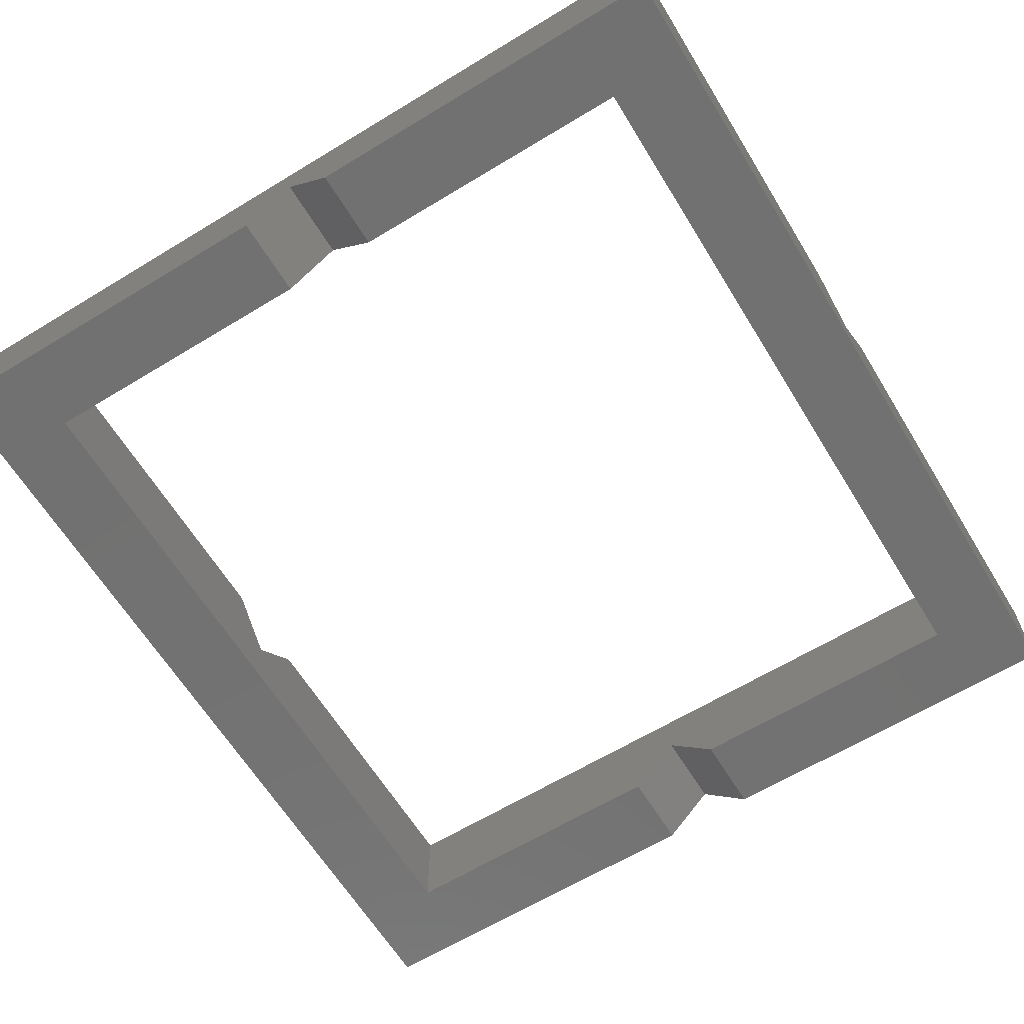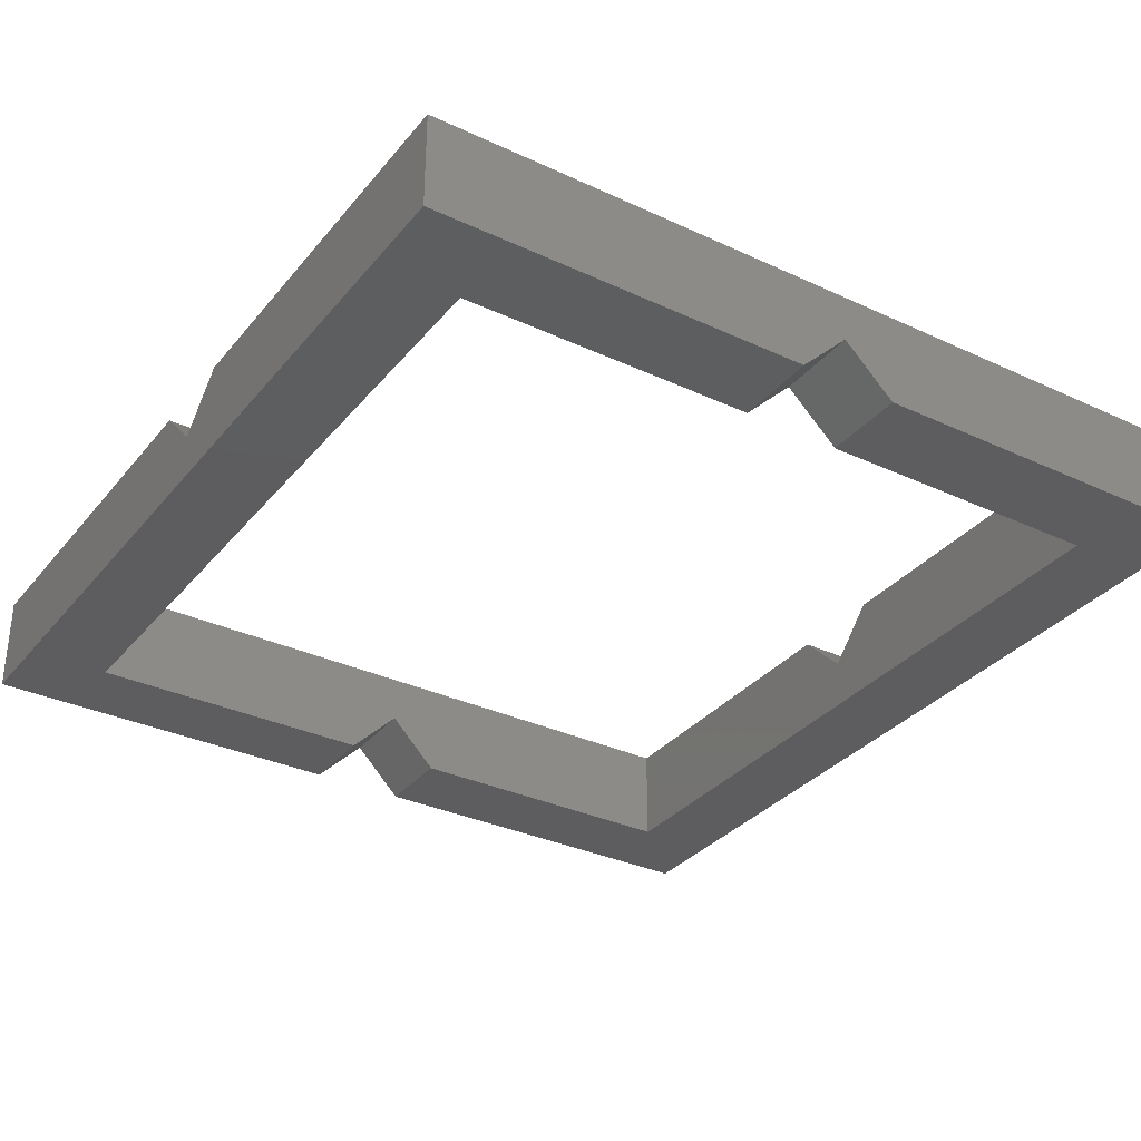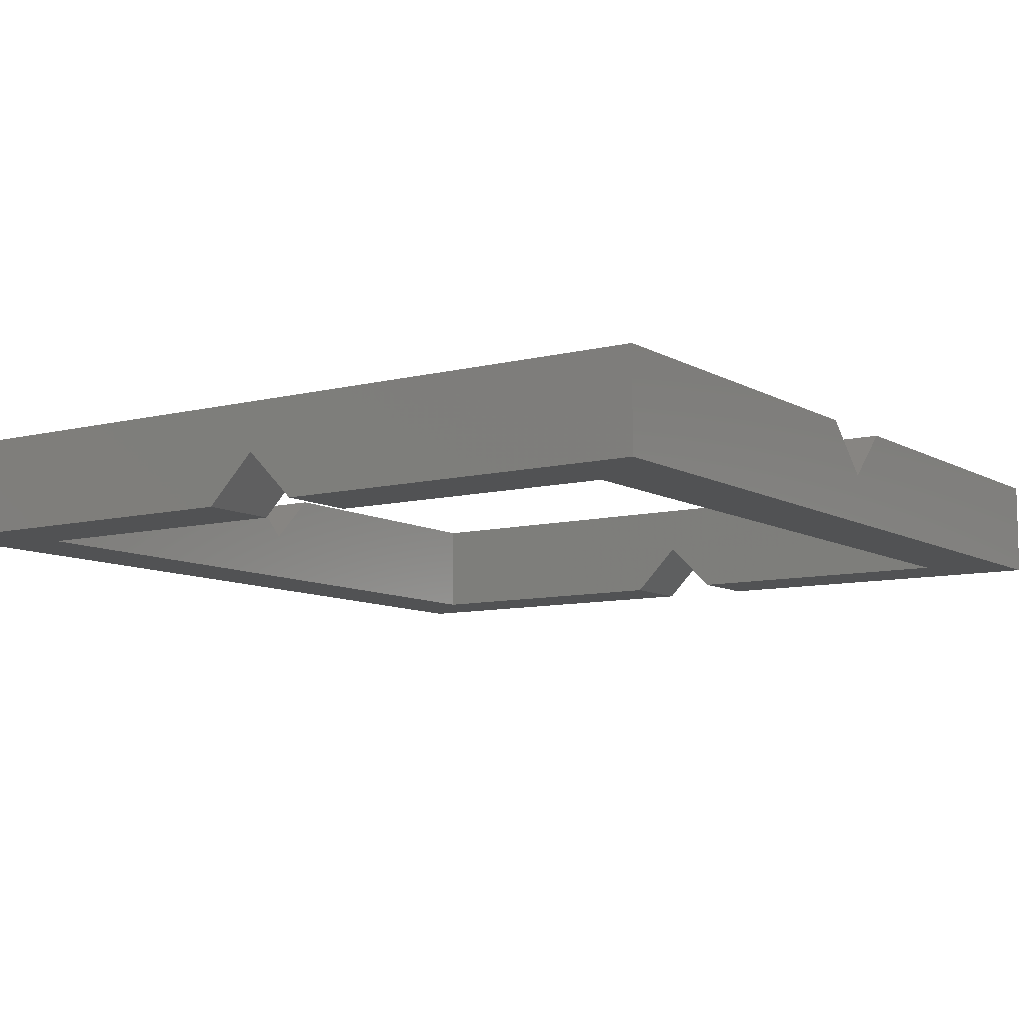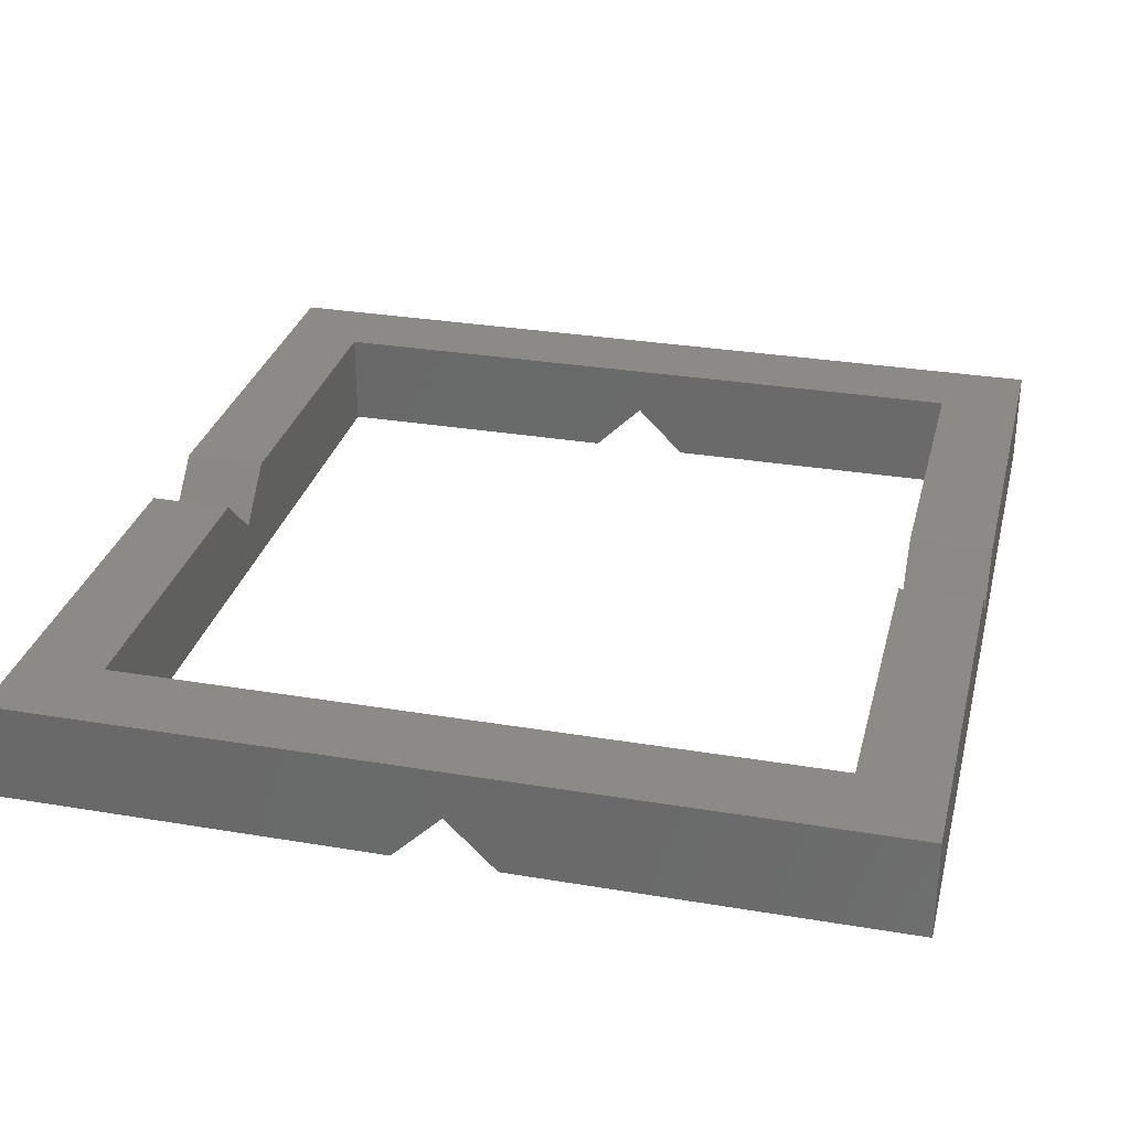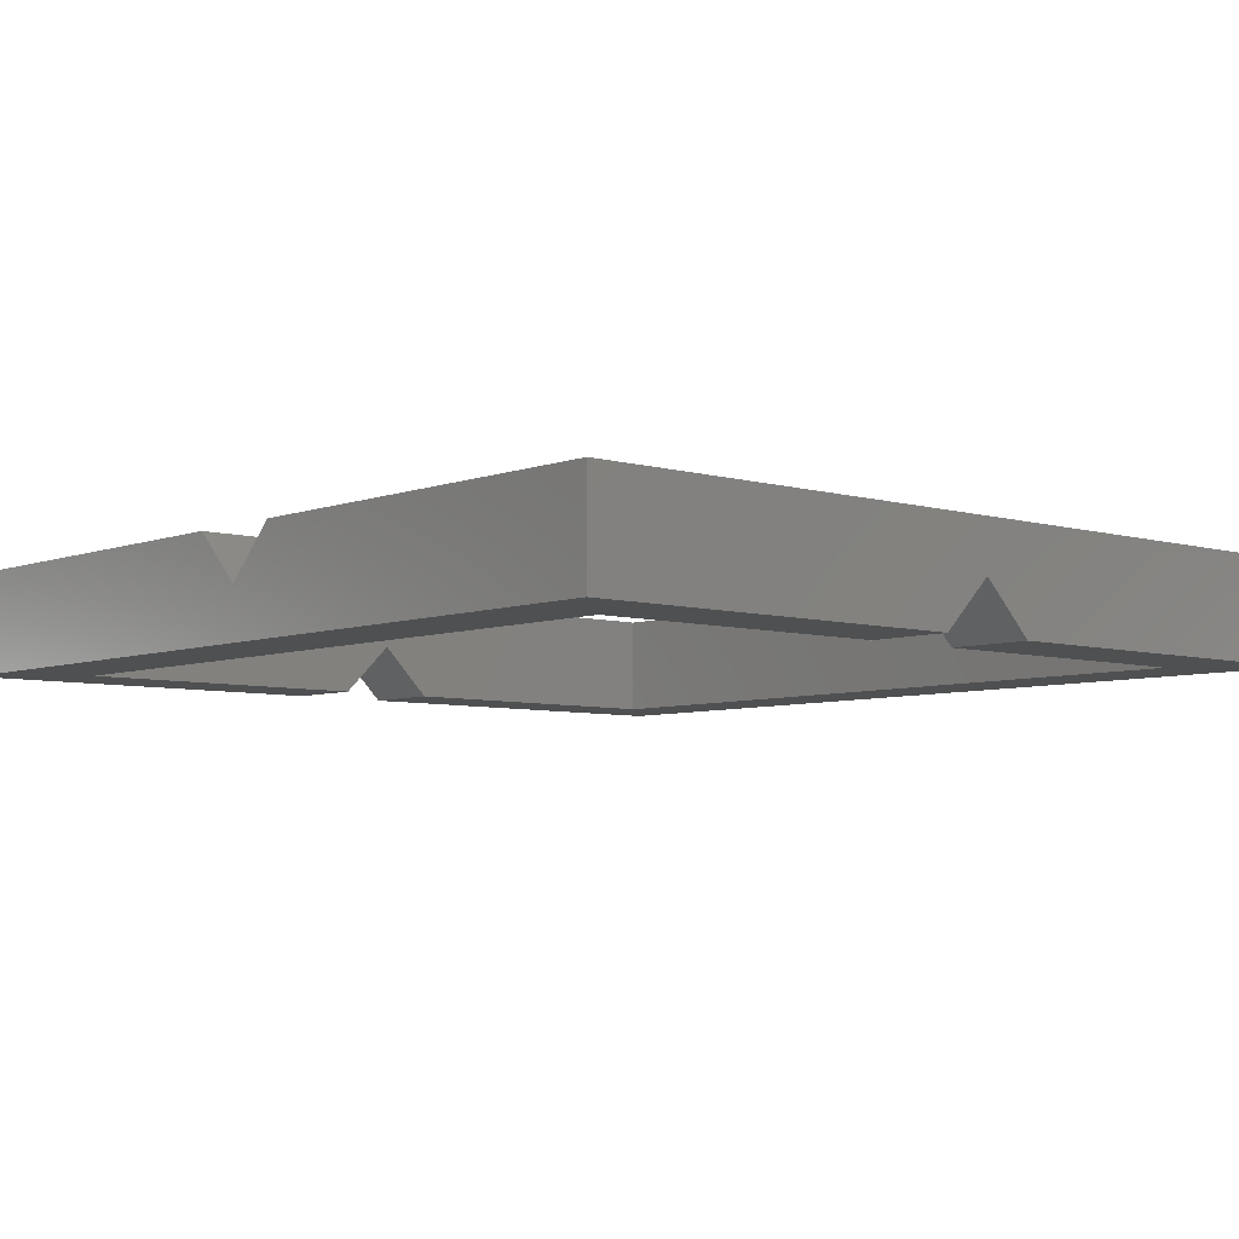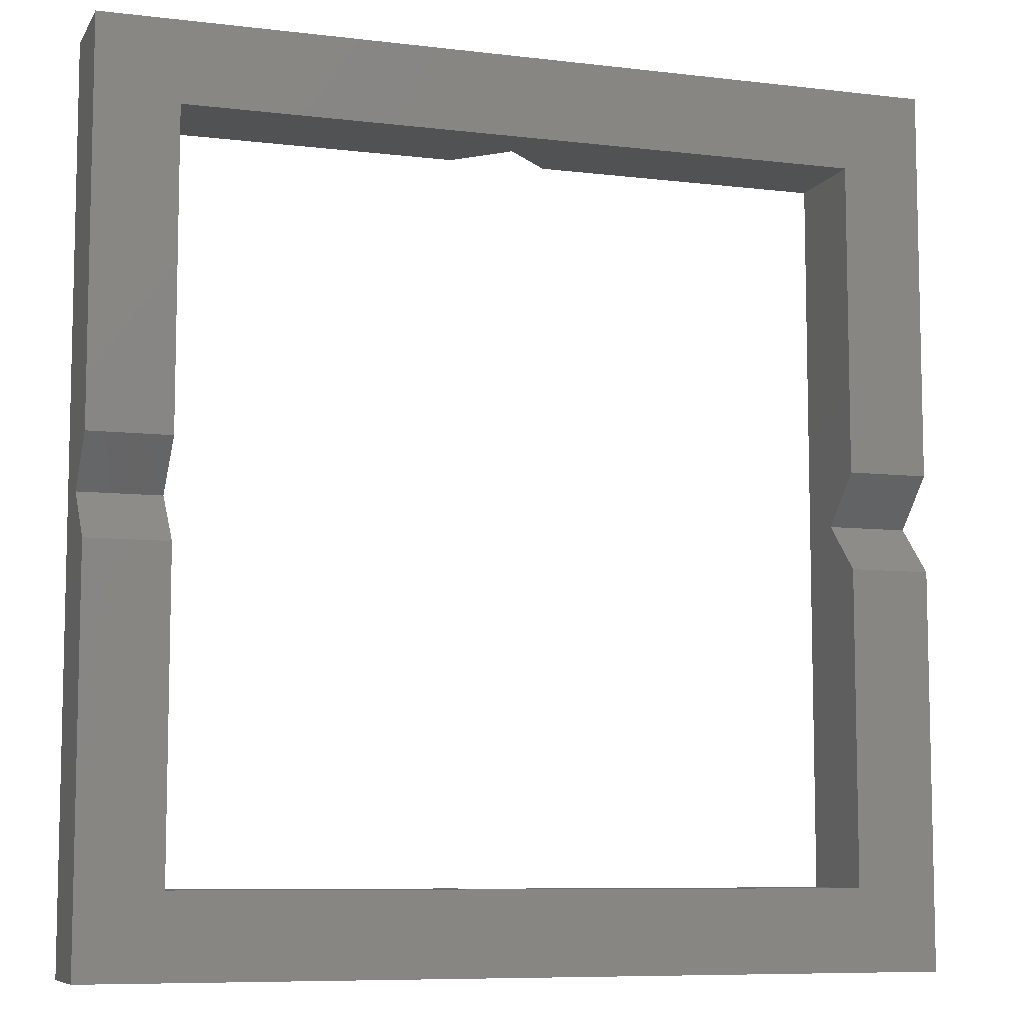
<metadata>
{"format":"stl","ext":"stl","renderer":"f3d","projection":"perspective","resolution":1024,"background":"white","views":[{"elev":-63.7,"azim":-148.5,"up":"+Z"},{"elev":-32.8,"azim":147.2,"up":"+Z"},{"elev":-9.0,"azim":-145.9,"up":"+Z"},{"elev":30.3,"azim":-166.3,"up":"+Z"},{"elev":-6.0,"azim":-41.5,"up":"+Z"},{"elev":-8.2,"azim":-18.3,"up":"+Y"}]}
</metadata>
<code>
# stl→obj: 40 verts, 80 faces
v -21 -22.3 0
v -21 -22.3 6
v -3 -22.3 0
v -21 -3 6
v -21 0 3
v -21 22.3 0
v -3 -27.3 0
v 0 -22.3 3
v 21 -22.3 6
v 26 -27.3 6
v -21 3 6
v -3 22.3 0
v -21 22.3 6
v -3 27.3 0
v 0 22.3 3
v 21 22.3 6
v 26 27.3 6
v -26 -27.3 0
v -26 -27.3 6
v -26 -3 6
v -26 0 3
v -26 27.3 0
v 0 -27.3 3
v -26 3 6
v -26 27.3 6
v 0 27.3 3
v 3 -22.3 0
v 3 -27.3 0
v 3 27.3 0
v 3 22.3 0
v 21 -22.3 0
v 21 -3 6
v 21 0 3
v 21 22.3 0
v 26 27.3 0
v 26 -27.3 0
v 26 -3 6
v 26 0 3
v 21 3 6
v 26 3 6
f 1 2 3
f 1 4 2
f 1 5 4
f 1 6 5
f 1 3 7
f 2 8 3
f 2 9 8
f 2 10 9
f 5 6 11
f 6 12 13
f 6 14 12
f 13 12 15
f 13 15 16
f 13 16 17
f 11 6 13
f 18 1 7
f 18 6 1
f 18 19 20
f 18 20 21
f 18 21 22
f 18 22 6
f 18 7 19
f 19 2 20
f 19 7 23
f 19 23 10
f 19 10 2
f 20 2 4
f 20 4 5
f 20 5 21
f 21 5 11
f 21 11 24
f 21 24 22
f 22 25 14
f 22 14 6
f 25 13 17
f 25 26 14
f 25 17 26
f 24 13 25
f 24 11 13
f 24 25 22
f 7 3 8
f 7 8 23
f 12 14 26
f 12 26 15
f 8 9 27
f 23 8 27
f 23 27 28
f 23 28 10
f 15 26 29
f 15 30 16
f 15 29 30
f 26 17 29
f 31 9 32
f 31 32 33
f 31 33 34
f 31 34 35
f 31 35 36
f 9 10 37
f 9 37 32
f 32 37 38
f 32 38 33
f 33 39 34
f 33 38 40
f 33 40 39
f 16 40 17
f 39 16 34
f 39 40 16
f 36 37 10
f 36 38 37
f 36 35 38
f 38 35 40
f 40 35 17
f 27 9 31
f 28 31 36
f 28 36 10
f 28 27 31
f 30 34 16
f 30 29 34
f 29 35 34
f 29 17 35

</code>
